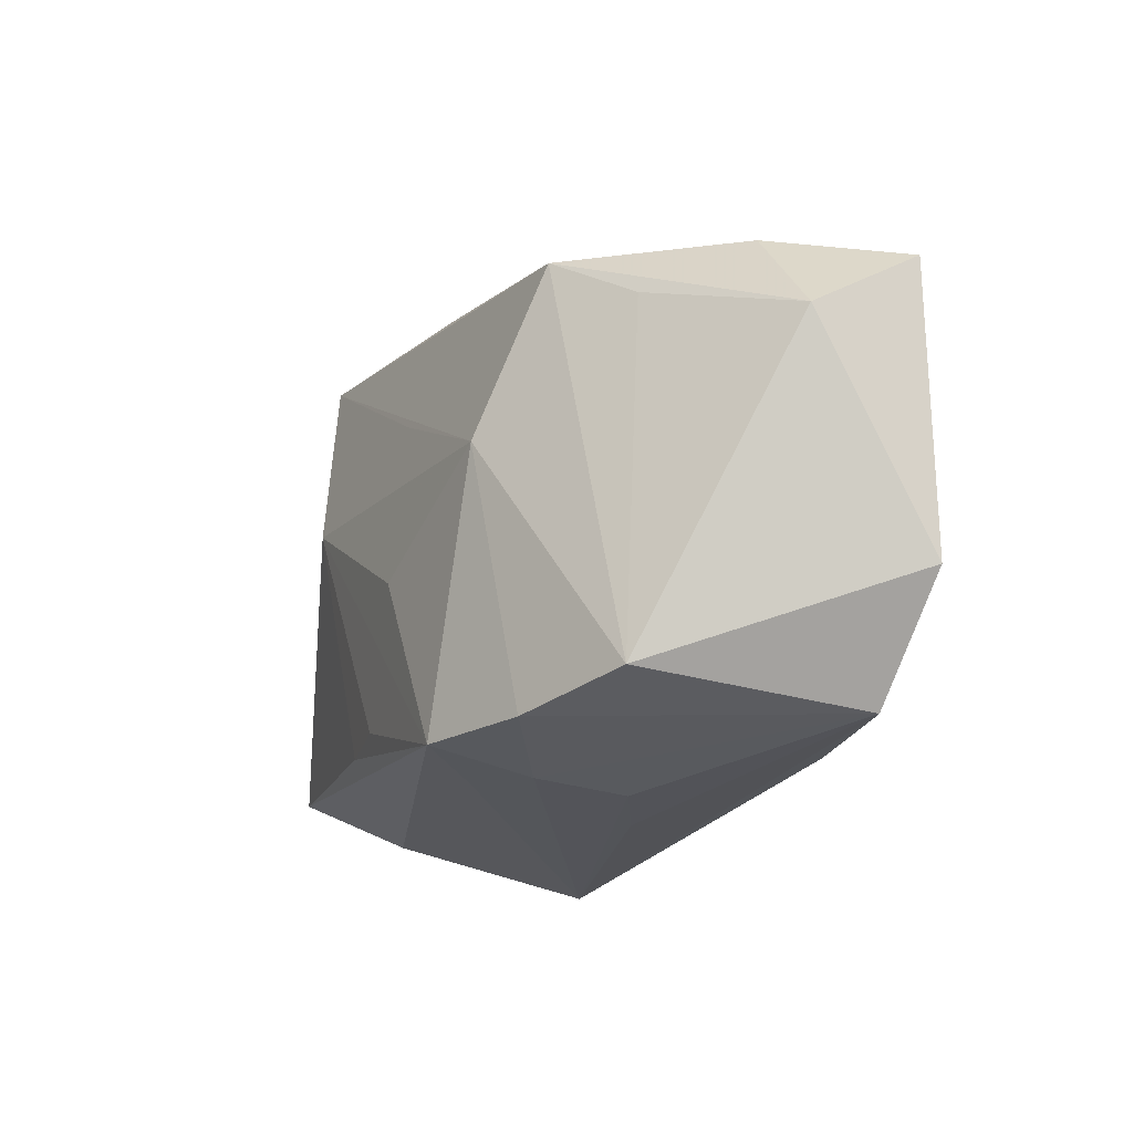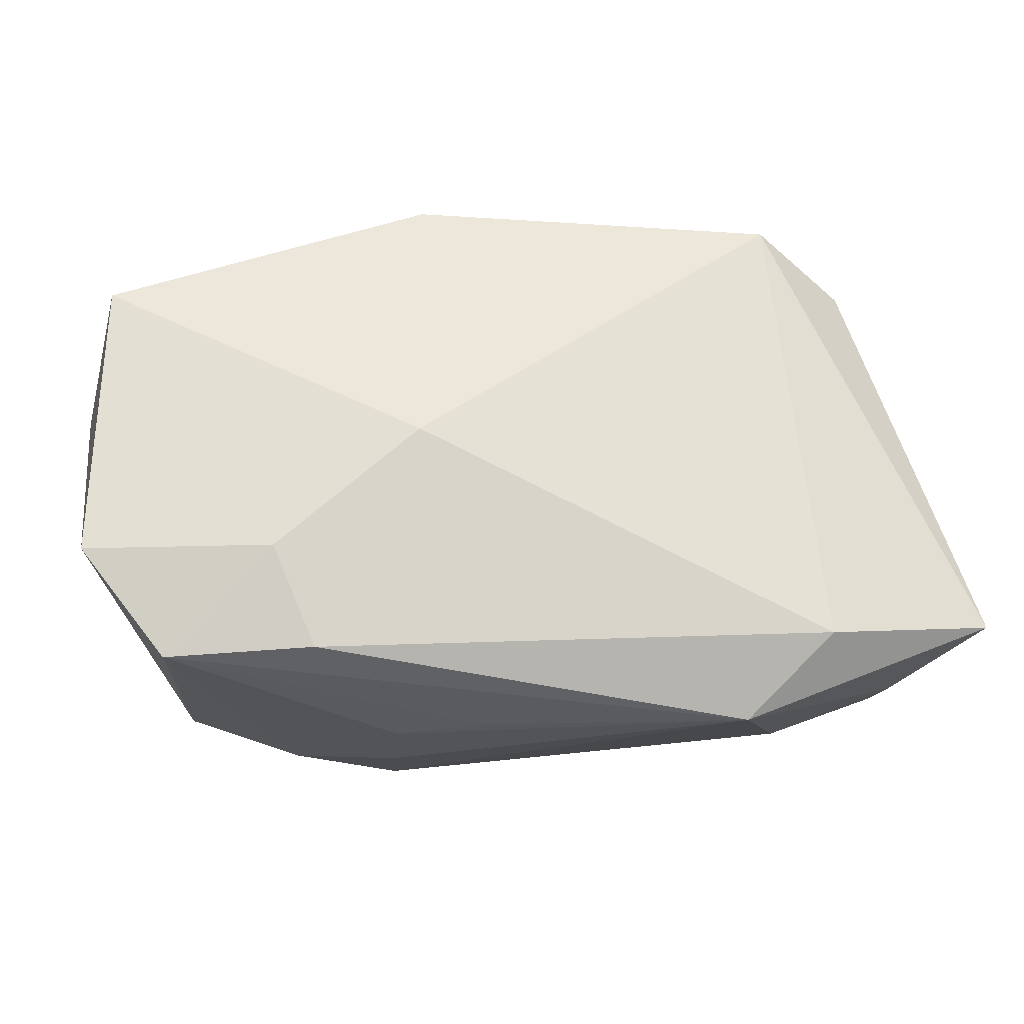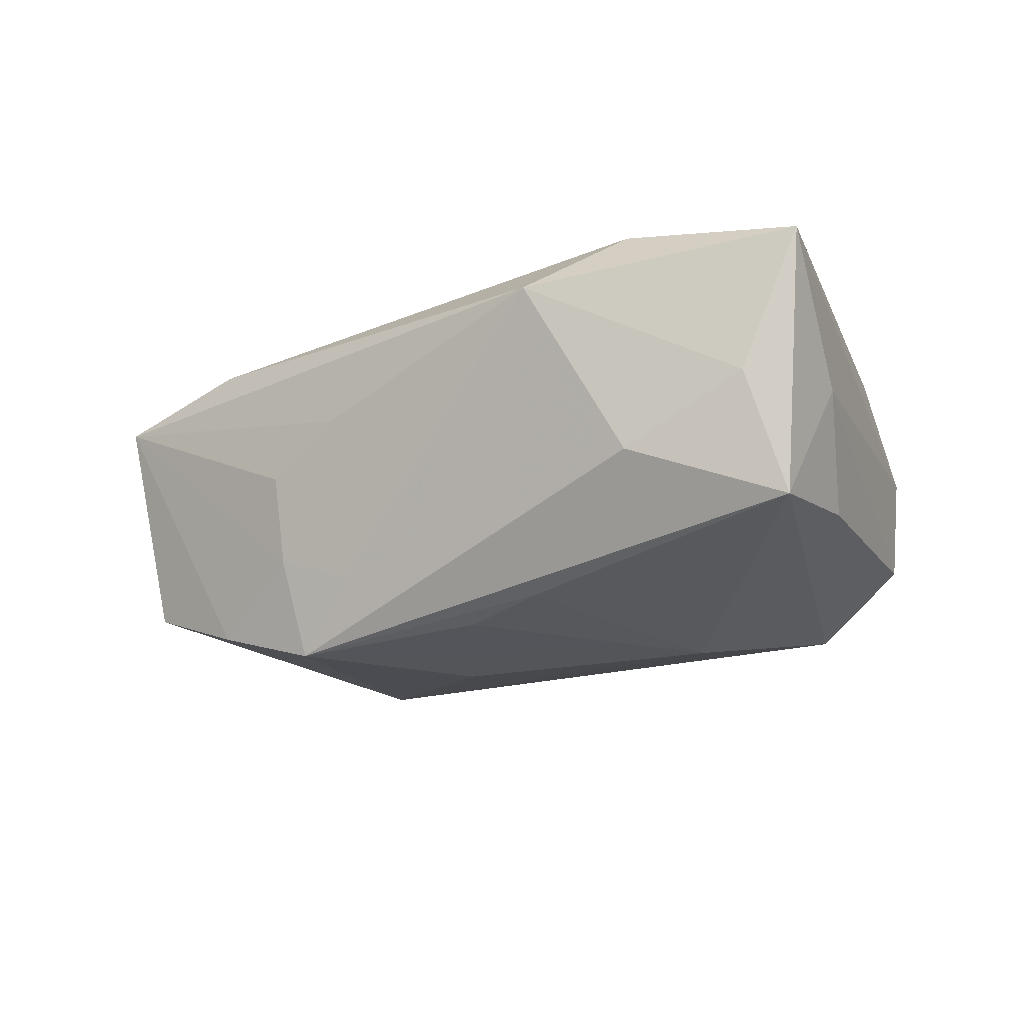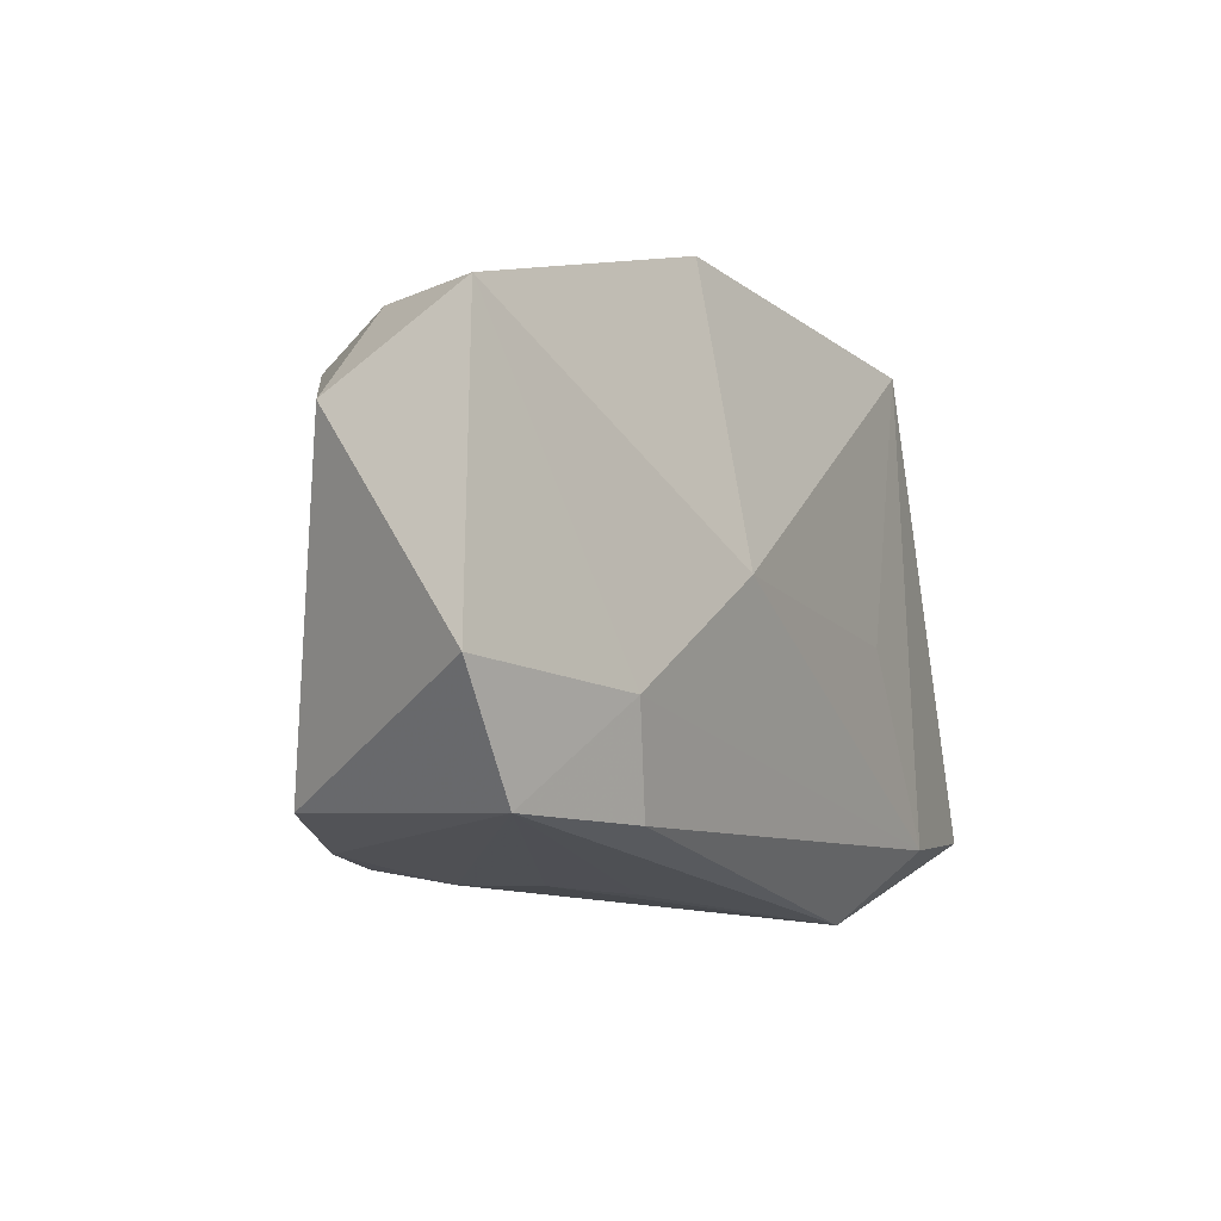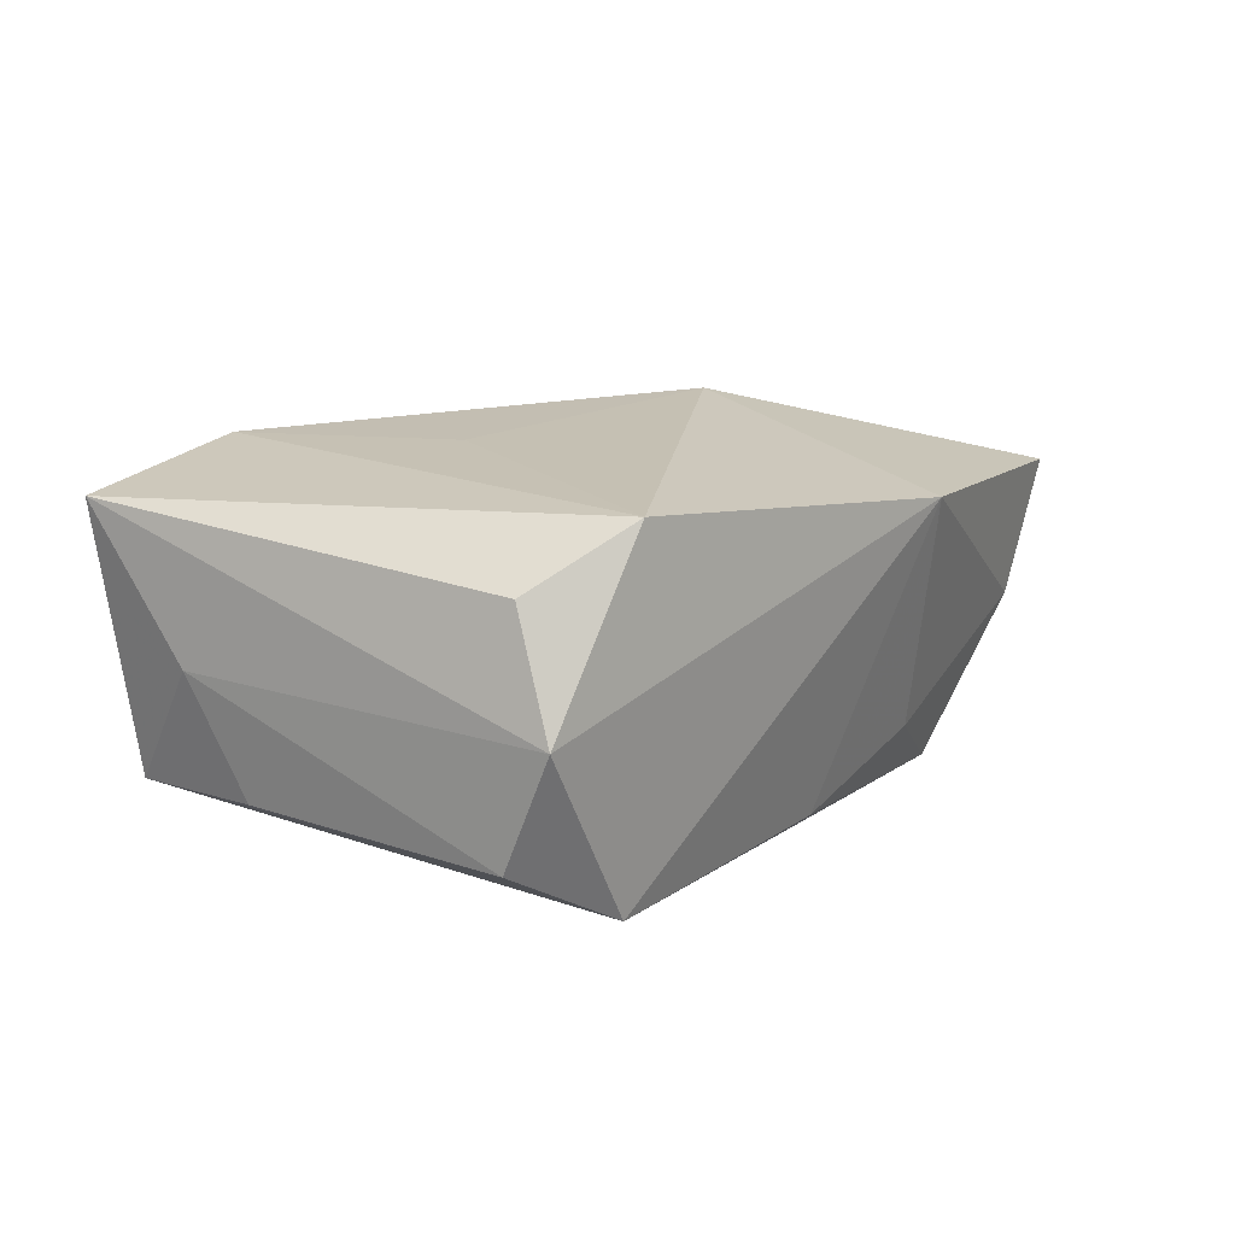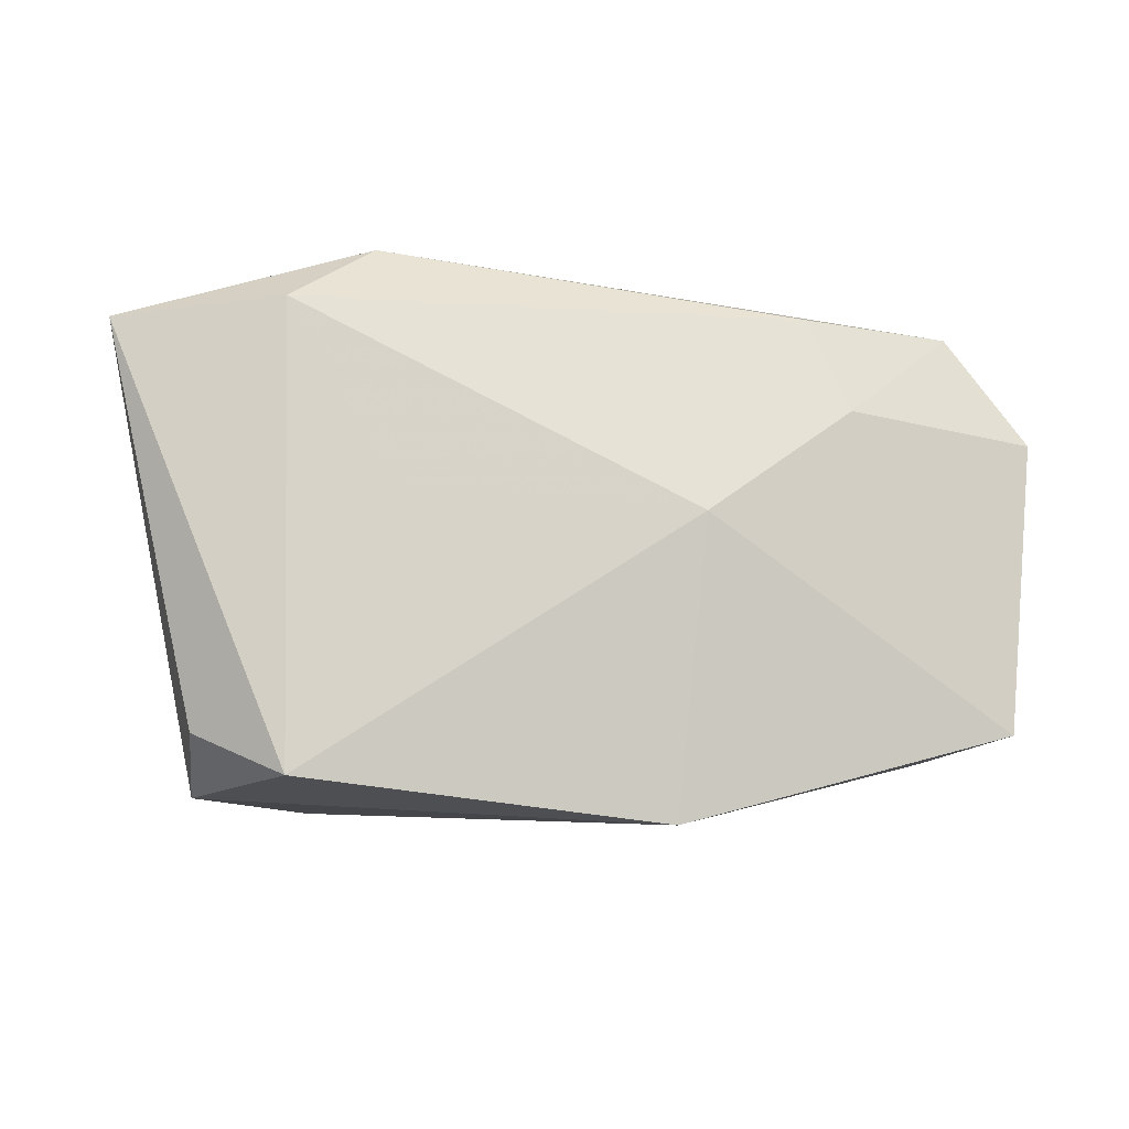
<metadata>
{"format":"obj","ext":"obj","renderer":"f3d","projection":"perspective","resolution":1024,"background":"white","views":[{"elev":-21.7,"azim":-119.4,"up":"+Y"},{"elev":-26.5,"azim":-11.7,"up":"+Y"},{"elev":-15.1,"azim":35.8,"up":"+Z"},{"elev":-13.0,"azim":-64.1,"up":"+Y"},{"elev":18.1,"azim":135.0,"up":"+Z"},{"elev":76.7,"azim":-175.3,"up":"+Z"}]}
</metadata>
<code>
v 0.03944 -0.01497 0.01414
v 0.02475 -0.01962 -0.004092
v 0.03696 -0.01332 -0.008594
v 0.01366 -0.001767 0.01621
v 0.02408 -0.01749 0.01596
v 0.005822 -0.01555 -0.01633
v 0.02956 0.02449 0.001809
v -0.0095 -0.02096 -0.01833
v -0.004804 -0.02348 0.002884
v 0.02858 0.02014 0.01155
v -0.02968 -0.01944 -0.01239
v -0.01664 0.001999 -0.01857
v -0.002516 0.02056 -0.01332
v -0.002114 -0.005114 -0.0187
v -0.01094 -0.02274 -0.009692
v -0.04081 0.01409 0.007788
v -0.0009974 0.01005 -0.0167
v 0.01754 -0.02422 0.01068
v 0.01691 0.006202 -0.01677
v -0.02323 0.01562 -0.01529
v -0.01264 0.02449 0.01164
v -0.0344 0.01557 -0.00295
v 0.03464 -0.01649 0.001904
v -0.0194 -0.021 -0.01564
v 0.03777 -0.006102 0.002204
v -0.01576 0.01941 -0.009598
v -0.03346 -0.02112 0.007174
v 0.03569 -0.001666 -0.00778
v -0.03007 0.01086 -0.01121
v -0.0412 -0.01176 0.007624
v -0.02089 -0.02066 0.01101
v -0.01309 -0.00137 0.01621
v -0.01176 -0.0233 -0.001551
v -0.00401 -0.0218 -0.01172
v -0.04184 0.006541 -0.003558
v 0.01279 -0.01579 -0.01455
v 0.0196 0.02358 0.01621
v -0.02502 -0.01216 0.0126
v 0.0214 0.02336 -0.01366
v 0.03056 0.02063 -0.008155
f 37 21 32
f 32 21 16
f 1 37 5
f 10 37 1
f 1 3 25
f 1 5 18
f 40 3 39
f 35 16 22
f 22 20 35
f 22 16 21
f 4 37 32
f 32 5 4
f 4 5 37
f 12 11 20
f 20 39 12
f 35 20 29
f 29 11 35
f 20 11 29
f 37 10 7
f 40 39 7
f 7 10 1
f 21 37 7
f 7 39 21
f 1 25 7
f 7 25 40
f 28 3 40
f 40 25 28
f 28 25 3
f 23 3 1
f 1 18 23
f 26 22 21
f 20 22 26
f 19 39 3
f 14 12 19
f 8 12 14
f 14 19 8
f 9 18 27
f 13 39 20
f 20 26 13
f 21 39 13
f 13 26 21
f 17 12 39
f 39 19 17
f 17 19 12
f 11 12 24
f 12 8 24
f 24 27 11
f 15 8 34
f 15 34 18
f 15 24 8
f 27 24 15
f 6 8 19
f 18 34 2
f 34 8 2
f 2 8 3
f 3 23 2
f 2 23 18
f 30 16 35
f 35 11 30
f 11 27 30
f 31 27 18
f 31 18 5
f 33 18 9
f 33 15 18
f 9 27 33
f 27 15 33
f 36 19 3
f 36 6 19
f 3 8 36
f 8 6 36
f 38 30 27
f 27 31 38
f 32 16 38
f 16 30 38
f 38 5 32
f 38 31 5

</code>
